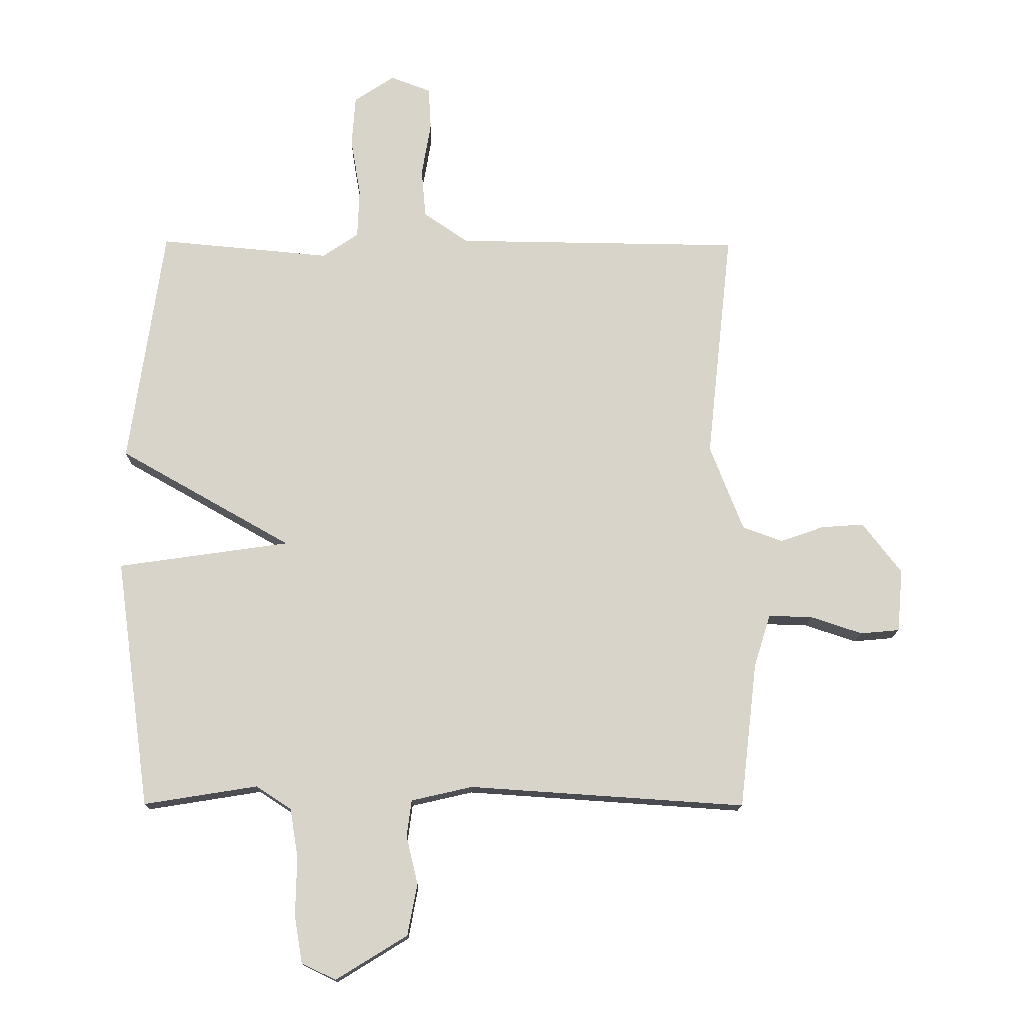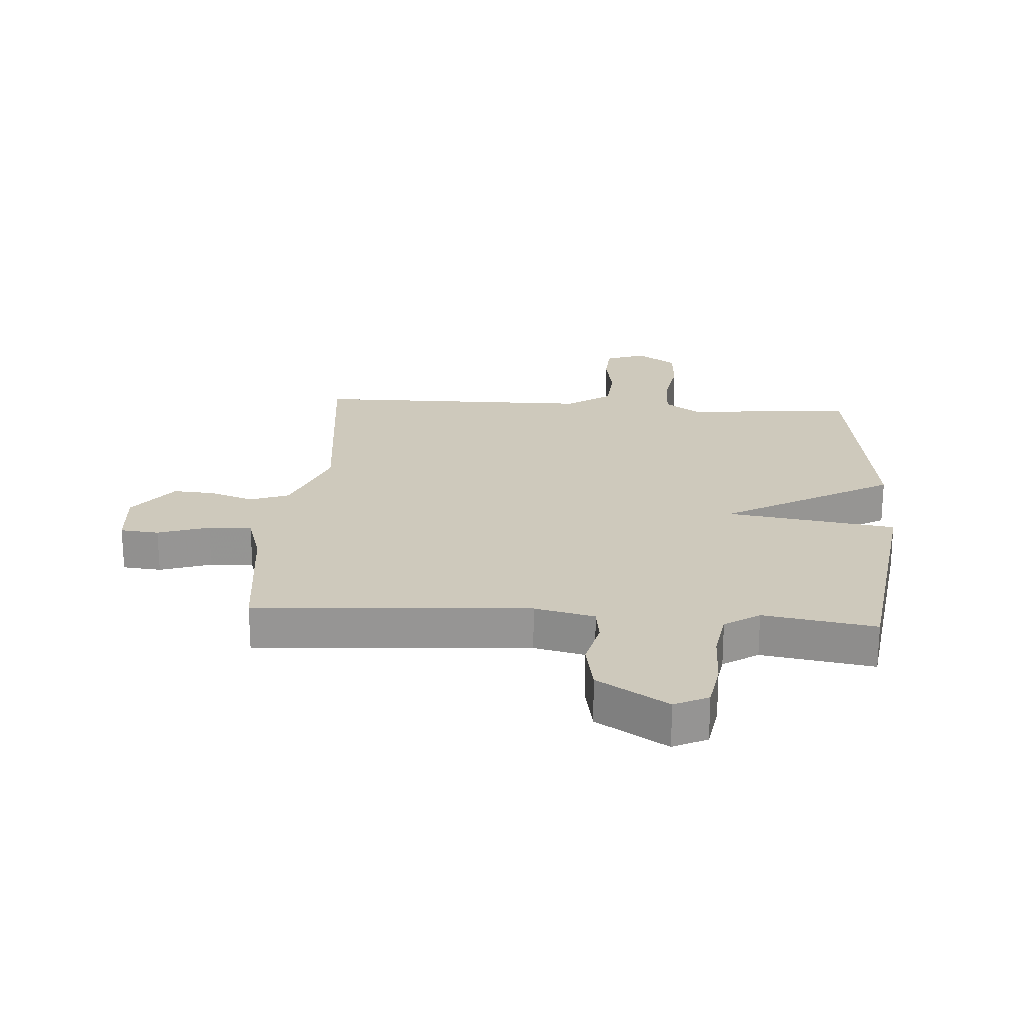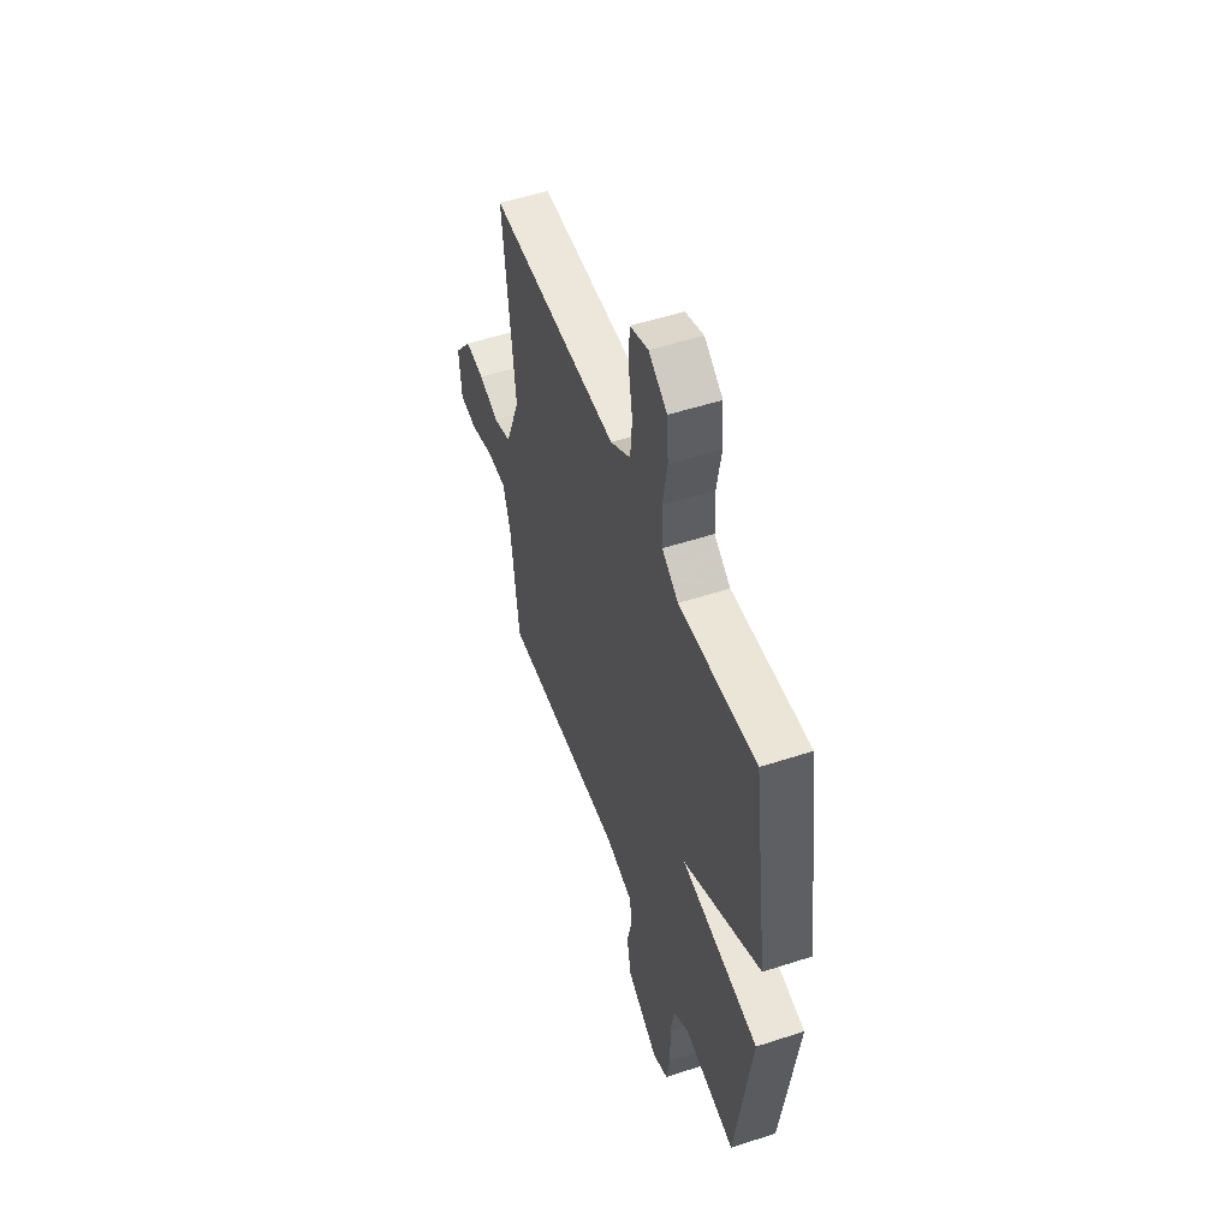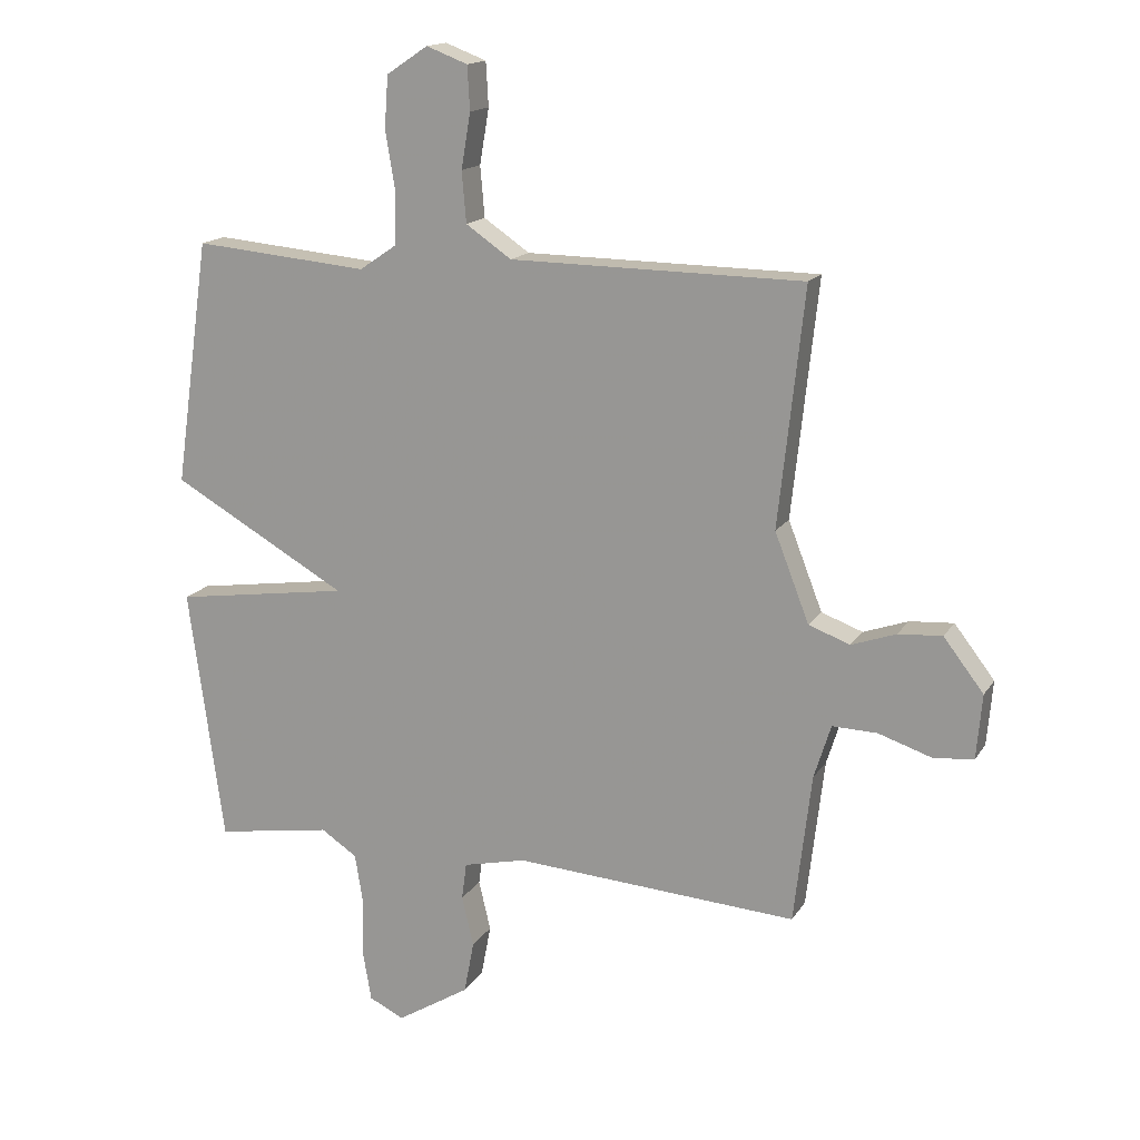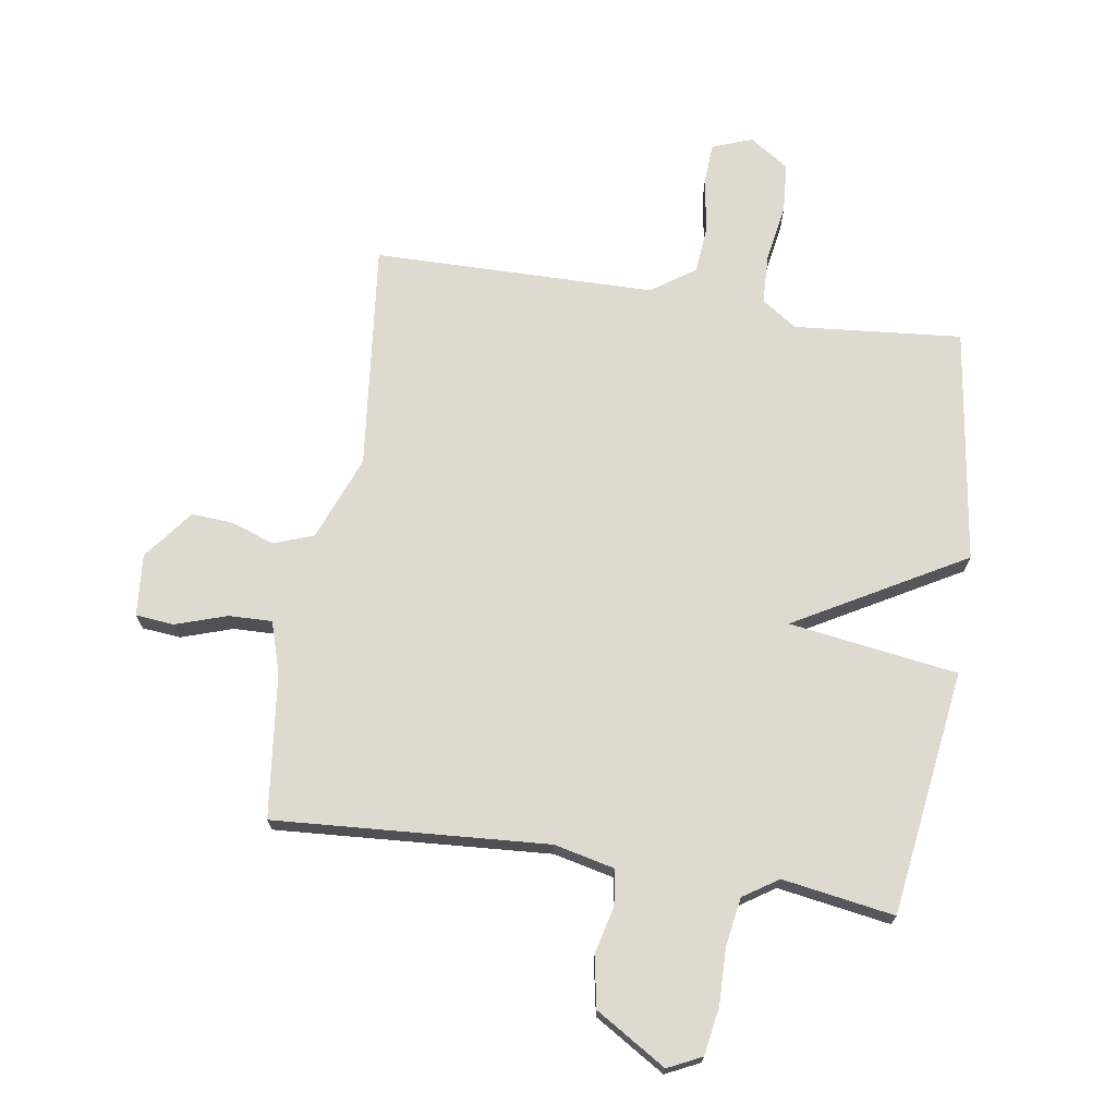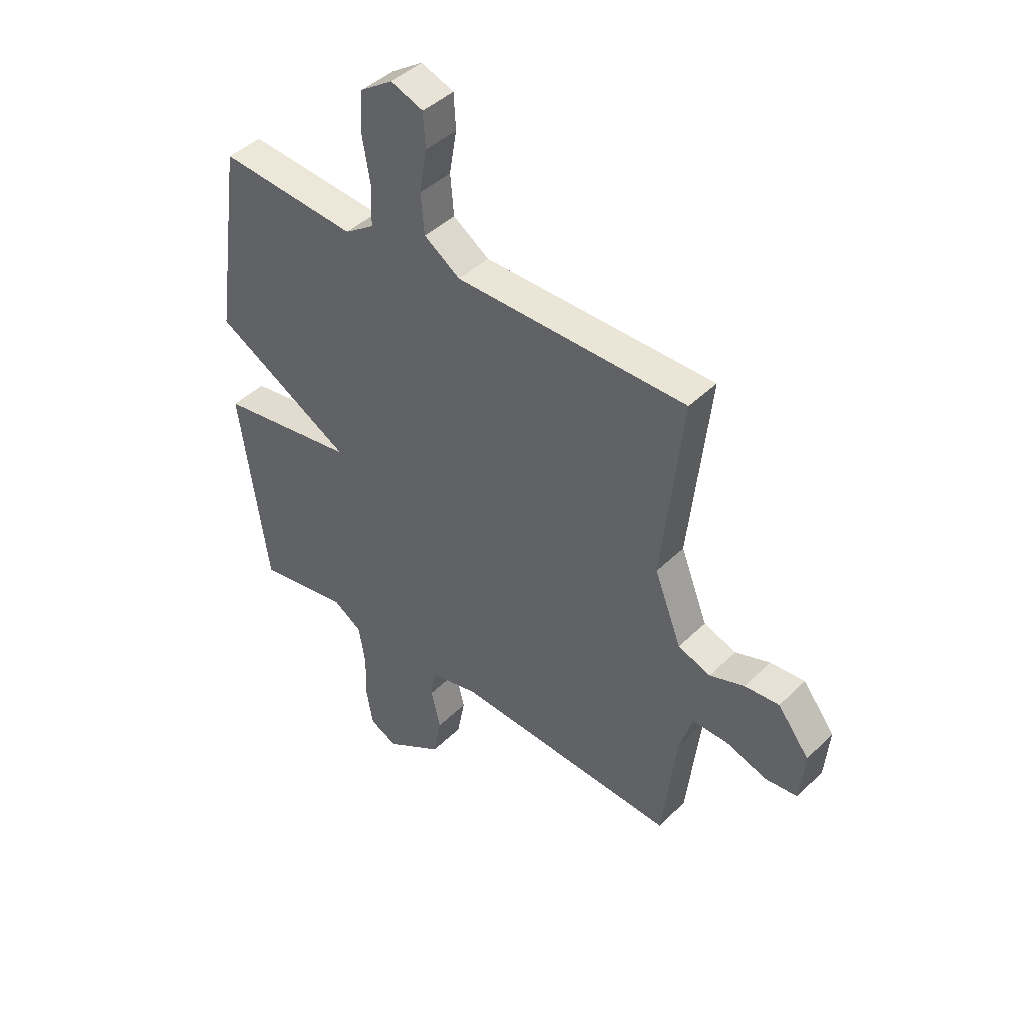
<metadata>
{"format":"obj","ext":"obj","renderer":"f3d","projection":"perspective","resolution":1024,"background":"white","views":[{"elev":-14.4,"azim":-1.1,"up":"+Z"},{"elev":22.4,"azim":-176.0,"up":"+Y"},{"elev":52.9,"azim":-109.3,"up":"+Z"},{"elev":15.8,"azim":21.7,"up":"+Z"},{"elev":70.8,"azim":-171.2,"up":"+Y"},{"elev":43.3,"azim":41.2,"up":"+Z"}]}
</metadata>
<code>
v 0.5 0.07 0.5
v 0.459 0.07 0.122
v 0.514 0.07 -0.019
v 0.58 0.07 -0.043
v 0.651 0.07 -0.018
v 0.721 0.07 -0.013
v 0.785 0.07 -0.096
v 0.776 0.07 -0.199
v 0.712 0.07 -0.205
v 0.627 0.07 -0.177
v 0.555 0.07 -0.175
v 0.528 0.07 -0.261
v 0.5 0.07 -0.5
v 0.046 0.07 -0.47
v -0.054 0.07 -0.493
v -0.062 0.07 -0.552
v -0.043 0.07 -0.632
v -0.059 0.07 -0.716
v -0.176 0.07 -0.788
v -0.232 0.07 -0.761
v -0.245 0.07 -0.684
v -0.243 0.07 -0.589
v -0.256 0.07 -0.508
v -0.314 0.07 -0.47
v -0.5 0.07 -0.5
v -0.556 0.07 -0.092
v -0.275 0.07 -0.051
v -0.556 0.07 0.108
v -0.5 0.07 0.5
v -0.221 0.07 0.475
v -0.162 0.07 0.515
v -0.159 0.07 0.597
v -0.175 0.07 0.692
v -0.169 0.07 0.775
v -0.103 0.07 0.819
v -0.037 0.07 0.794
v -0.033 0.07 0.724
v -0.048 0.07 0.636
v -0.041 0.07 0.555
v 0.032 0.07 0.505
v 0.5 0 0.5
v 0.459 0 0.122
v 0.514 0 -0.019
v 0.58 0 -0.043
v 0.651 0 -0.018
v 0.721 0 -0.013
v 0.785 0 -0.096
v 0.776 0 -0.199
v 0.712 0 -0.205
v 0.627 0 -0.177
v 0.555 0 -0.175
v 0.528 0 -0.261
v 0.5 0 -0.5
v 0.046 0 -0.47
v -0.054 0 -0.493
v -0.062 0 -0.552
v -0.043 0 -0.632
v -0.059 0 -0.716
v -0.176 0 -0.788
v -0.232 0 -0.761
v -0.245 0 -0.684
v -0.243 0 -0.589
v -0.256 0 -0.508
v -0.314 0 -0.47
v -0.5 0 -0.5
v -0.556 0 -0.092
v -0.275 0 -0.051
v -0.556 0 0.108
v -0.5 0 0.5
v -0.221 0 0.475
v -0.162 0 0.515
v -0.159 0 0.597
v -0.175 0 0.692
v -0.169 0 0.775
v -0.103 0 0.819
v -0.037 0 0.794
v -0.033 0 0.724
v -0.048 0 0.636
v -0.041 0 0.555
v 0.032 0 0.505
f 36 37 38
f 35 36 38
f 34 35 38
f 33 34 38
f 32 33 38
f 31 32 38 39
f 30 31 39 40
f 27 28 29 30
f 24 25 26 27
f 40 1 2
f 30 40 2
f 27 30 2
f 24 27 2
f 23 24 2
f 20 21 22
f 19 20 22
f 18 19 22
f 17 18 22
f 16 17 22
f 15 16 22 23
f 12 13 14
f 23 2 3
f 15 23 3
f 14 15 3
f 12 14 3
f 11 12 3
f 8 9 10
f 7 8 10
f 6 7 10
f 5 6 10
f 4 5 10
f 3 4 10 11
f 78 77 76
f 78 76 75
f 78 75 74
f 78 74 73
f 78 73 72
f 79 78 72 71
f 80 79 71 70
f 70 69 68 67
f 67 66 65 64
f 42 41 80
f 42 80 70
f 42 70 67
f 42 67 64
f 42 64 63
f 62 61 60
f 62 60 59
f 62 59 58
f 62 58 57
f 62 57 56
f 63 62 56 55
f 54 53 52
f 43 42 63
f 43 63 55
f 43 55 54
f 43 54 52
f 43 52 51
f 50 49 48
f 50 48 47
f 50 47 46
f 50 46 45
f 50 45 44
f 51 50 44 43
f 1 41 42 2
f 2 42 43 3
f 3 43 44 4
f 4 44 45 5
f 5 45 46 6
f 6 46 47 7
f 7 47 48 8
f 8 48 49 9
f 9 49 50 10
f 10 50 51 11
f 11 51 52 12
f 12 52 53 13
f 13 53 54 14
f 14 54 55 15
f 15 55 56 16
f 16 56 57 17
f 17 57 58 18
f 18 58 59 19
f 19 59 60 20
f 20 60 61 21
f 21 61 62 22
f 22 62 63 23
f 23 63 64 24
f 24 64 65 25
f 25 65 66 26
f 26 66 67 27
f 27 67 68 28
f 28 68 69 29
f 29 69 70 30
f 30 70 71 31
f 31 71 72 32
f 32 72 73 33
f 33 73 74 34
f 34 74 75 35
f 35 75 76 36
f 36 76 77 37
f 37 77 78 38
f 38 78 79 39
f 39 79 80 40
f 40 80 41 1

</code>
